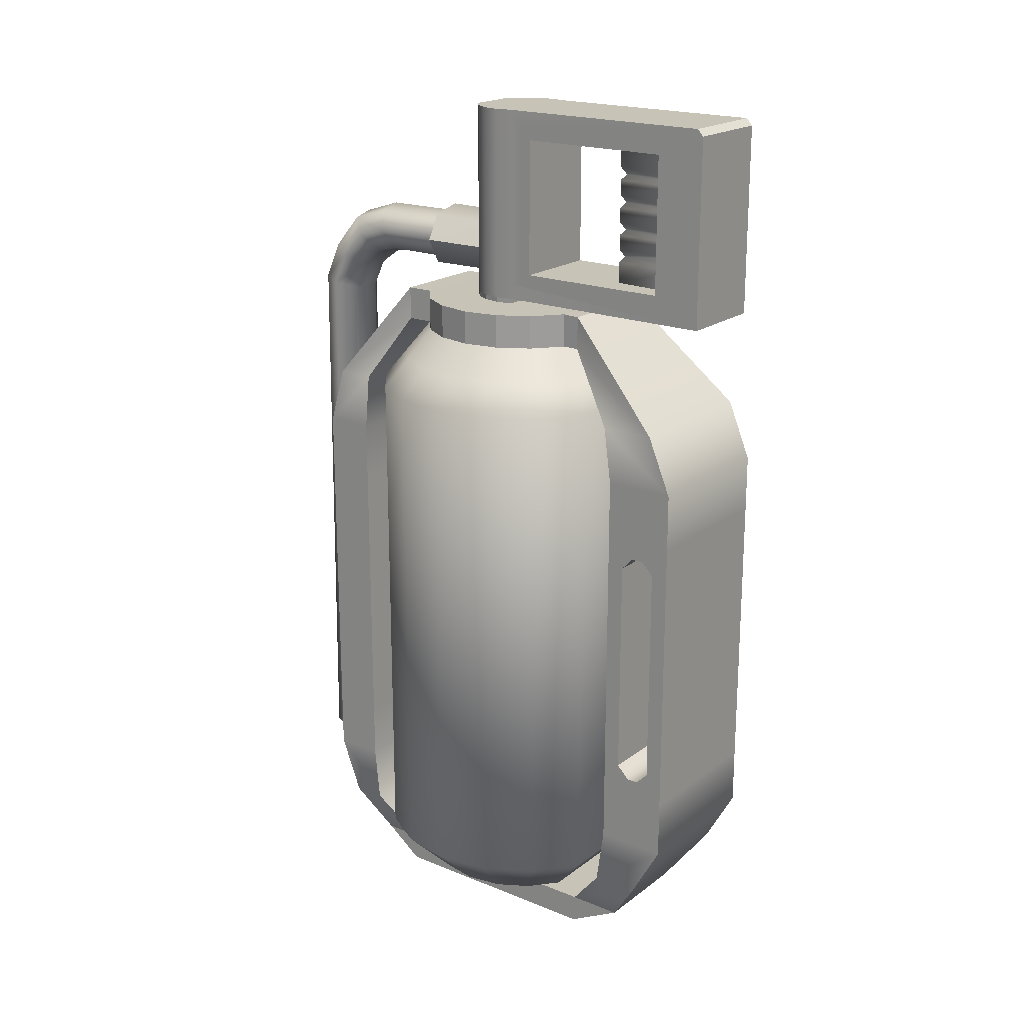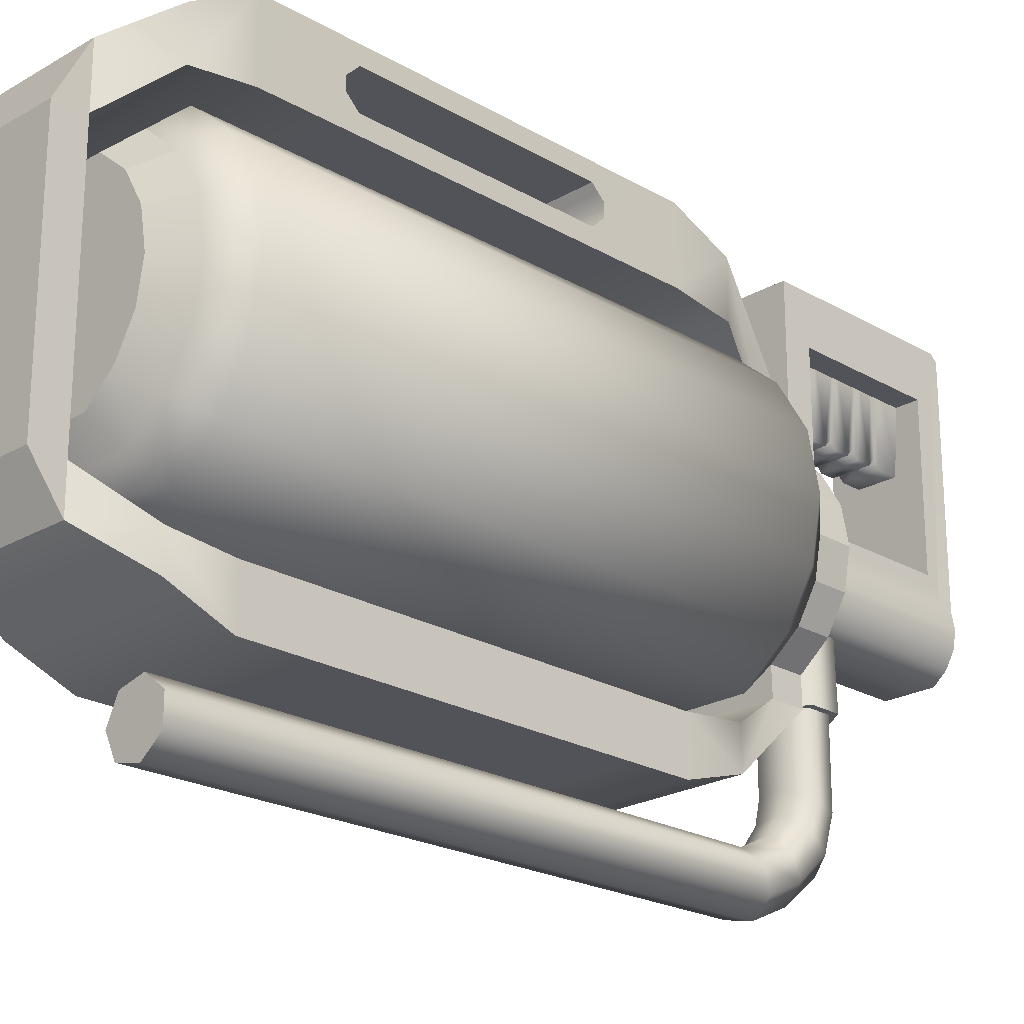
<metadata>
{"format":"obj","ext":"obj","renderer":"f3d","projection":"perspective","resolution":1024,"background":"white","views":[{"elev":19.8,"azim":-53.1,"up":"+Y"},{"elev":-22.6,"azim":45.0,"up":"+Z"}]}
</metadata>
<code>
v  -7.721 54.58 -5.219
v  -7.022 54.58 -1.255
v  -4.743 51.81 -1.255
v  -7.022 2.253 -1.255
v  -7.721 2.253 -5.219
v  -5.58 4.505 -5.998
v  -9.734 54.58 -8.705
v  -5.58 51.81 -5.998
v  -9.734 2.253 -8.705
v  -7.988 4.505 -10.17
v  -12.82 54.58 -11.29
v  -7.988 51.81 -10.17
v  -12.82 2.253 -11.29
v  -11.68 4.505 -13.27
v  -25.55 51.81 -13.27
v  -24.41 54.58 -11.29
v  -24.41 2.253 -11.29
v  -27.49 54.58 -8.705
v  -27.49 2.253 -8.705
v  -29.24 4.505 -10.17
v  -29.5 54.58 -5.219
v  -29.24 51.81 -10.17
v  -29.5 2.253 -5.219
v  -31.64 4.505 -5.998
v  -30.2 54.58 -1.255
v  -31.64 51.81 -5.998
v  -30.2 2.253 -1.255
v  -32.48 4.505 -1.255
v  -29.5 54.58 2.709
v  -32.48 51.81 -1.255
v  -29.5 2.253 2.709
v  -31.64 4.505 3.489
v  -27.49 54.58 6.195
v  -31.64 51.81 3.489
v  -27.49 2.253 6.195
v  -29.24 4.505 7.66
v  -24.41 54.58 8.783
v  -29.24 51.81 7.66
v  -24.41 2.253 8.783
v  -25.55 4.505 10.76
v  -11.68 51.81 10.76
v  -12.82 54.58 8.783
v  -12.82 2.253 8.783
v  -9.734 54.58 6.195
v  -7.721 54.58 2.709
v  -7.988 51.81 7.66
v  -5.58 51.81 3.489
v  -7.721 2.253 2.709
v  -4.743 4.505 -1.255
v  -11.48 0 4.731
v  -13.96 0 6.809
v  -9.301 0 -1.255
v  -9.862 0 1.93
v  -22.77 60.44 0.2588
v  -14.45 60.44 0.2588
v  -14.45 60.88 0.2588
v  -22.77 60.88 0.2588
v  -9.862 57.35 -4.439
v  -11.48 57.35 -7.24
v  -23.27 57.35 -9.319
v  -13.96 57.35 -9.319
v  -25.75 57.35 -7.24
v  -27.36 57.35 -4.439
v  -27.92 57.35 -1.255
v  -27.36 57.35 1.93
v  -25.75 57.35 4.731
v  -23.27 57.35 6.809
v  -13.96 57.35 6.809
v  -11.48 57.35 4.731
v  -9.862 57.35 1.93
v  -9.301 57.35 -1.255
v  -9.862 0 -4.439
v  -11.48 0 -7.24
v  -23.27 0 -9.319
v  -25.75 0 -7.24
v  -27.36 0 -4.439
v  -27.92 0 -1.255
v  -27.36 0 1.93
v  -25.75 0 4.731
v  -23.27 0 6.809
v  -23.31 60.44 -11.75
v  -13.91 60.44 -11.75
v  -11.52 51.21 -18.89
v  -23.31 57.35 -11.73
v  -25.7 51.21 -18.89
v  -11.53 51.2 -15.42
v  -13.91 57.35 -11.73
v  -11.52 51.21 18.11
v  -13.91 60.4 8.388
v  -23.31 60.4 8.388
v  -25.7 51.21 18.11
v  -23.31 57.36 8.367
v  -13.91 57.36 8.367
v  -11.53 51.2 13.18
v  -11.48 60.44 4.731
v  -13.96 60.44 6.809
v  -23.27 60.44 6.809
v  -25.75 60.44 4.731
v  -27.92 60.44 -1.255
v  -23.04 60.44 -1.255
v  -27.36 60.44 -4.439
v  -22.77 60.44 -2.768
v  -25.75 60.44 -7.24
v  -22 60.44 -4.099
v  -23.27 60.44 -9.319
v  -20.83 60.44 -5.087
v  -16.4 60.44 -5.087
v  -13.96 60.44 -9.319
v  -11.48 60.44 -7.24
v  -15.22 60.44 -4.099
v  -9.862 60.44 -4.439
v  -14.45 60.44 -2.768
v  -9.301 60.44 -1.255
v  -14.19 60.44 -1.255
v  -9.862 60.44 1.93
v  -14.19 60.88 -1.255
v  -14.45 60.88 -2.768
v  -14.45 62.3 -2.768
v  -15.22 60.88 -4.099
v  -15.22 62.3 -4.099
v  -16.4 60.88 -5.087
v  -16.4 62.3 -5.087
v  -20.83 60.88 -5.087
v  -22 60.88 -4.099
v  -22 62.3 -4.099
v  -22.77 60.88 -2.768
v  -22.77 62.3 -2.768
v  -23.04 60.88 -1.255
v  -23.04 62.3 -1.255
v  -22.77 62.3 0.2588
v  -22.77 60.88 20.88
v  -14.45 60.88 20.88
v  -14.45 62.3 20.88
v  -16.31 66.17 -17.22
v  -16.31 66.2 -10.18
v  -16.31 64.15 -10.18
v  -16.31 64.16 -16.39
v  -18.15 62.87 -10.18
v  -18.15 62.9 -15.87
v  -20.45 63.33 -10.18
v  -20.45 63.35 -16.06
v  -21.47 65.17 -10.18
v  -21.47 65.16 -16.81
v  -20.45 67.02 -10.18
v  -20.45 66.97 -17.56
v  -18.15 67.47 -10.18
v  -18.15 67.42 -17.74
v  -15.72 66.52 -10.19
v  -15.72 63.82 -10.18
v  -18.02 62.21 -10.2
v  -20.84 62.77 -10.19
v  -22.15 65.17 -10.18
v  -20.84 67.57 -10.2
v  -18.02 68.14 -10.2
v  -9.734 2.253 6.195
v  -25.55 51.81 10.76
v  -25.55 4.505 -13.27
v  -11.68 51.81 -13.27
v  -11.68 4.505 10.76
v  -20.83 62.3 -5.087
v  -14.45 62.3 1.523
v  -14.45 62.3 17.32
v  -5.58 4.505 3.489
v  -18.05 68.09 -2.982
v  -20.75 62.85 -2.982
v  -18.05 62.28 -2.982
v  -20.75 67.52 -2.982
v  -25.69 51.2 13.18
v  -13.88 -3.62 -12.34
v  -13.88 -3.62 8.808
v  -23.35 -3.62 8.808
v  -23.35 -0.9407 8.919
v  -13.88 -0.9407 8.919
v  -13.88 -0.9407 -12.42
v  -14.45 63.46 16.42
v  -14.45 63.46 2.418
v  -22.77 63.46 2.418
v  -14.45 78.62 20.33
v  -14.45 78.62 0.2588
v  -22.77 78.62 0.2588
v  -22.77 62.3 17.32
v  -22.77 62.3 1.523
v  -22.77 76.05 16.42
v  -22.77 76.05 2.418
v  -14.45 76.05 2.418
v  -7.988 4.505 7.66
v  -25.7 37.87 18.76
v  -11.52 37.87 18.76
v  -11.53 17.27 18.76
v  -11.52 14.42 20.31
v  -11.52 40.7 20.31
v  -25.7 40.7 20.32
v  -11.53 40.71 13.9
v  -11.54 14.47 13.9
v  -25.69 14.47 13.9
v  -25.69 17.29 15.46
v  -11.53 17.29 15.46
v  -11.53 37.87 15.46
v  -25.7 17.27 18.76
v  -25.7 14.42 20.31
v  -25.69 40.71 13.9
v  -25.69 37.87 15.46
v  -11.53 40.71 -15.93
v  -25.69 40.71 -15.93
v  -25.69 14.47 -15.93
v  -25.69 51.2 -15.42
v  -25.7 40.7 -20.45
v  -11.52 40.7 -20.45
v  -11.52 14.42 -20.44
v  -25.7 3.911 -18.39
v  -25.7 9.166 -20.45
v  -11.52 9.166 -20.44
v  -11.54 14.47 -15.93
v  -23.35 -3.62 -12.34
v  -23.35 -0.9407 -12.42
v  -14.19 62.3 -1.255
v  -22.77 63.46 16.42
v  -22.77 78.62 20.33
v  -14.45 76.05 16.42
v  -22.77 62.3 20.88
v  -11.52 9.166 20.31
v  -25.7 9.166 20.31
v  -25.7 3.911 17.39
v  -18.15 58.58 -20.83
v  -20.45 58.67 -21.32
v  -20.45 8.239 -21.6
v  -21.47 59.05 -23.28
v  -20.45 59.42 -25.25
v  -20.45 8.239 -25.84
v  -13.96 0 -9.319
v  -13.87 -0.9431 13.88
v  -11.52 3.911 17.39
v  -16.44 63.46 17.27
v  -20.78 63.46 17.27
v  -20.33 63.46 10.9
v  -20.78 76.31 17.27
v  -16.44 76.31 17.27
v  -16.89 76.31 10.9
v  -20.33 76.31 10.9
v  -16.89 63.46 10.9
v  -16.31 8.239 -24.9
v  -16.31 59.26 -24.37
v  -16.31 58.84 -22.19
v  -20.45 62.84 -23.65
v  -20.45 65.87 -21.07
v  -18.15 66.24 -21.44
v  -15.86 63.88 -2.983
v  -15.86 66.49 -2.983
v  -27.36 60.44 1.93
v  -11.52 3.911 -18.39
v  -13.87 -0.9431 -15.91
v  -21.47 8.239 -23.72
v  -18.15 8.239 -26.37
v  -18.15 59.52 -25.73
v  -15.22 78.62 -4.099
v  -20.83 78.62 -5.087
v  -11.53 16.15 17.66
v  -25.7 14.42 -20.45
v  -11.53 39 16.56
v  -14.19 78.62 -1.255
v  -25.69 3.974 13.18
v  -16.44 71.6 17.27
v  -16.89 71.6 10.9
v  -16.89 72.93 10.9
v  -20.33 72.93 10.9
v  -16.31 62.51 -22.85
v  -25.7 39 17.11
v  -25.7 39 16.56
v  -25.7 39 17.66
v  -11.54 3.974 13.18
v  -20.78 72.93 17.27
v  -20.33 71.6 10.9
v  -25.69 3.974 -15.42
v  -25.69 16.15 16.56
v  -25.7 16.15 17.11
v  -25.7 16.15 17.66
v  -11.54 3.974 -15.42
v  -20.78 68.49 17.27
v  -20.78 69.08 17.27
v  -20.33 69.08 10.9
v  -16.44 71.01 17.27
v  -16.44 70.42 17.27
v  -16.89 70.42 10.9
v  -18.15 8.239 -21.08
v  -16.31 8.239 -22.54
v  -14.45 78.01 20.88
v  -14.45 77.2 17.32
v  -14.45 77.2 1.523
v  -14.45 77.2 20.88
v  -16.89 66.57 10.9
v  -20.33 66.57 10.9
v  -20.33 67.9 10.9
v  -20.78 67.9 17.27
v  -18.15 61.16 -19.58
v  -18.15 62.5 -17.7
v  -20.45 62.87 -18.07
v  -16.31 63.54 -18.73
v  -16.31 61.68 -20.84
v  -20.45 61.34 -20.03
v  -21.47 62.09 -21.84
v  -22.77 77.2 0.2588
v  -22.77 77.2 1.523
v  -16.44 66.57 17.27
v  -16.89 67.9 10.9
v  -11.53 39 17.11
v  -11.53 39 17.66
v  -18.15 63.03 -24.1
v  -22.77 77.2 17.32
v  -14.45 77.2 0.2588
v  -14.45 62.3 0.2588
v  -23.36 -0.9431 13.88
v  -21.47 64.37 -19.57
v  -23.36 -0.9431 -15.91
v  -16.4 78.62 -5.087
v  -16.4 77.2 -5.087
v  -16.31 65.2 -20.4
v  -11.53 16.15 16.56
v  -11.53 16.74 16.01
v  -25.69 16.74 16.01
v  -11.52 45.95 20.31
v  -11.53 45.95 13.9
v  -11.53 45.95 -15.93
v  -11.52 45.95 -20.45
v  -16.89 69.08 10.9
v  -20.33 70.42 10.9
v  -20.78 70.42 17.27
v  -16.44 69.08 17.27
v  -25.7 45.95 20.32
v  -25.7 45.95 -20.45
v  -20.33 65.38 10.9
v  -16.89 65.38 10.9
v  -16.89 74.12 10.9
v  -16.44 74.12 17.27
v  -21.98 65.18 -2.983
v  -20.78 65.38 17.27
v  -15.22 77.2 -4.099
v  -14.45 78.62 -2.768
v  -11.53 16.72 18.21
v  -25.7 16.72 18.21
v  -25.69 45.95 13.9
v  -25.69 9.222 13.9
v  -11.54 9.222 13.9
v  -20.33 74.12 10.9
v  -22.77 78.62 -2.768
v  -22 78.62 -4.099
v  -11.53 38.42 16.01
v  -25.69 38.42 16.01
v  -25.7 38.42 18.21
v  -11.53 38.42 18.21
v  -25.69 45.95 -15.93
v  -25.69 9.222 -15.93
v  -11.54 9.222 -15.93
v  -16.89 73.53 11.54
v  -20.33 73.53 11.54
v  -20.78 73.53 17.27
v  -20.33 68.49 11.54
v  -16.89 68.49 11.54
v  -16.89 71.01 11.54
v  -20.33 71.01 11.54
v  -20.78 71.01 17.27
v  -20.33 65.97 11.54
v  -16.89 65.97 11.54
v  -16.44 65.97 17.27
v  -16.44 68.49 17.27
v  -20.78 66.57 17.27
v  -16.44 72.93 17.27
v  -11.53 16.15 17.11
v  -20.78 74.12 17.27
v  -20.78 65.97 17.27
v  -16.44 65.38 17.27
v  -16.44 73.53 17.27
v  -23.04 77.2 -1.255
v  -23.04 78.62 -1.255
v  -22.77 78.01 20.88
v  -22.77 77.2 20.88
v  -20.78 71.6 17.27
v  -22.77 77.2 -2.768
v  -20.83 77.2 -5.087
v  -22 77.2 -4.099
v  -14.45 77.2 -2.768
v  -14.19 77.2 -1.255
v  -16.44 67.9 17.27
g Cylinder001
f 1 2 3
f 4 5 6
f 7 1 8
f 5 9 10
f 11 7 12
f 9 13 14
f 15 16 11
f 14 13 17
f 18 16 15
f 17 19 20
f 21 18 22
f 19 23 24
f 25 21 26
f 23 27 28
f 29 25 30
f 27 31 32
f 33 29 34
f 31 35 36
f 37 33 38
f 35 39 40
f 41 42 37
f 40 39 43
f 44 42 41
f 45 44 46
f 2 45 47
f 48 4 49
f 50 51 52
f 53 50 52
f 54 55 56
f 56 57 54
f 2 1 58
f 1 7 59
f 60 61 11
f 11 16 60
f 62 60 16
f 16 18 62
f 18 21 63
f 21 25 64
f 25 29 65
f 29 33 66
f 33 37 67
f 42 68 67
f 67 37 42
f 69 68 42
f 42 44 69
f 44 45 70
f 45 2 71
f 5 4 52
f 9 5 72
f 13 9 73
f 74 17 13
f 19 17 74
f 23 19 75
f 27 23 76
f 31 27 77
f 35 31 78
f 39 35 79
f 39 80 51
f 51 43 39
f 53 52 4
f 4 48 53
f 81 82 83
f 84 81 85
f 86 87 84
f 83 82 87
f 88 89 90
f 91 90 92
f 92 93 94
f 93 89 88
f 95 55 54
f 96 95 54
f 97 96 54
f 98 97 54
f 99 54 100
f 101 100 102
f 103 102 104
f 105 103 104
f 105 104 106
f 105 106 107
f 108 105 107
f 109 108 107
f 109 107 110
f 111 110 112
f 113 112 114
f 115 114 55
f 59 61 108
f 108 109 59
f 66 67 97
f 116 117 118
f 117 119 120
f 119 121 122
f 122 121 123
f 123 124 125
f 124 126 127
f 126 128 129
f 128 57 130
f 131 132 133
f 131 130 57
f 134 135 136
f 137 136 138
f 139 138 140
f 141 140 142
f 143 142 144
f 145 144 146
f 147 146 135
f 136 135 148
f 138 136 149
f 140 138 150
f 142 140 151
f 144 142 152
f 146 144 153
f 135 146 154
f 53 48 155
f 155 50 53
f 50 155 43
f 43 51 50
f 84 60 105
f 105 81 84
f 105 108 82
f 82 81 105
f 87 82 108
f 108 61 87
f 11 61 59
f 59 7 11
f 87 61 60
f 60 84 87
f 92 90 97
f 97 67 92
f 68 96 89
f 89 93 68
f 96 97 90
f 90 89 96
f 67 68 93
f 93 92 67
f 56 132 131
f 131 57 56
f 116 56 55
f 55 114 116
f 112 117 116
f 116 114 112
f 119 117 112
f 112 110 119
f 107 121 119
f 119 110 107
f 123 121 107
f 107 106 123
f 124 123 106
f 106 104 124
f 102 126 124
f 124 104 102
f 100 128 126
f 126 102 100
f 54 57 128
f 128 100 54
f 37 156 41
f 17 157 14
f 11 158 15
f 43 159 40
f 123 160 122
f 161 162 132
f 155 48 163
f 46 47 45
f 149 150 138
f 148 149 136
f 115 113 114
f 154 148 135
f 148 154 164
f 152 151 165
f 151 152 142
f 151 150 166
f 150 151 140
f 153 154 146
f 154 153 167
f 167 153 152
f 152 153 144
f 94 168 92
f 90 91 88
f 169 170 171
f 172 173 174
f 26 30 25
f 24 20 19
f 175 176 177
f 178 179 180
f 131 181 182
f 183 184 185
f 186 163 47
f 8 12 7
f 34 38 33
f 40 36 35
f 187 188 189
f 190 191 192
f 193 194 195
f 196 197 198
f 189 199 187
f 192 200 190
f 195 201 193
f 198 202 196
f 203 204 205
f 84 206 86
f 83 85 81
f 207 208 209
f 12 8 6
f 14 10 9
f 47 46 186
f 40 159 41
f 30 26 24
f 38 34 32
f 20 24 26
f 14 157 15
f 210 211 212
f 205 213 203
f 171 214 169
f 174 215 172
f 15 158 14
f 10 14 158
f 41 156 40
f 36 40 156
f 176 185 184
f 56 116 216
f 177 217 175
f 180 218 178
f 185 219 183
f 133 220 131
f 221 222 223
f 195 196 202
f 140 141 139
f 146 147 145
f 224 225 226
f 227 228 229
f 13 230 74
f 51 78 73
f 231 232 223
f 197 194 193
f 233 234 235
f 236 237 238
f 238 239 236
f 235 240 233
f 188 191 190
f 88 94 93
f 92 168 91
f 192 187 199
f 241 242 243
f 244 245 246
f 184 177 176
f 130 129 128
f 150 149 247
f 149 148 248
f 205 204 207
f 85 206 84
f 65 64 25
f 99 249 54
f 103 105 60
f 210 250 251
f 203 213 209
f 252 226 225
f 241 253 254
f 219 175 217
f 162 133 132
f 255 256 180
f 127 125 124
f 190 194 257
f 190 189 188
f 166 165 151
f 167 164 154
f 207 258 205
f 209 258 207
f 87 86 83
f 209 208 203
f 217 183 219
f 131 220 181
f 76 77 27
f 78 74 73
f 193 198 197
f 193 191 259
f 260 255 180
f 118 216 116
f 173 172 261
f 261 223 222
f 262 263 264
f 265 264 263
f 243 242 266
f 136 137 134
f 267 268 259
f 192 201 269
f 261 270 173
f 270 232 231
f 271 265 272
f 263 272 265
f 63 64 99
f 211 210 273
f 273 215 174
f 195 200 274
f 275 276 257
f 6 49 4
f 49 6 8
f 28 32 34
f 32 28 27
f 71 70 45
f 251 250 277
f 174 277 273
f 95 96 68
f 278 279 280
f 281 282 283
f 201 268 267
f 202 201 195
f 241 284 252
f 284 285 243
f 286 287 288
f 287 289 162
f 290 291 292
f 293 292 291
f 294 295 296
f 297 298 266
f 296 299 294
f 245 244 300
f 180 301 302
f 180 302 218
f 303 290 304
f 292 304 290
f 70 71 113
f 111 109 110
f 22 15 157
f 15 22 18
f 305 306 269
f 191 306 305
f 200 276 275
f 199 200 192
f 246 307 244
f 228 254 253
f 60 62 103
f 181 220 308
f 302 308 218
f 113 115 70
f 68 69 95
f 286 288 309
f 161 310 288
f 223 261 172
f 231 311 171
f 97 98 66
f 249 99 64
f 231 173 270
f 171 170 231
f 67 66 33
f 59 58 1
f 251 169 214
f 277 174 251
f 247 248 165
f 248 247 149
f 295 294 298
f 243 224 284
f 300 312 245
f 144 145 143
f 214 313 251
f 215 273 210
f 56 161 132
f 56 310 161
f 109 111 58
f 58 59 109
f 47 3 2
f 3 47 163
f 241 252 253
f 229 252 227
f 225 227 252
f 312 300 299
f 122 120 119
f 256 314 315
f 135 134 147
f 307 246 316
f 194 197 317
f 317 318 319
f 186 159 43
f 159 186 46
f 254 242 241
f 307 266 242
f 51 80 78
f 78 79 35
f 72 73 9
f 51 73 52
f 320 88 91
f 88 320 321
f 172 171 311
f 171 172 215
f 322 323 83
f 85 83 323
f 324 280 325
f 326 325 280
f 327 324 283
f 325 283 324
f 12 158 11
f 158 12 10
f 156 38 36
f 38 156 37
f 172 311 223
f 223 311 231
f 251 174 169
f 170 169 174
f 20 157 17
f 157 20 22
f 251 313 210
f 210 313 215
f 142 143 141
f 299 296 312
f 78 76 74
f 74 75 19
f 328 91 168
f 91 328 320
f 323 329 85
f 206 85 329
f 215 313 214
f 215 214 171
f 298 297 295
f 138 139 137
f 41 46 44
f 46 41 159
f 3 8 1
f 8 3 49
f 22 26 21
f 26 22 20
f 34 30 28
f 30 34 29
f 231 170 173
f 174 173 170
f 163 49 3
f 49 163 48
f 36 32 31
f 32 36 38
f 28 24 23
f 24 28 30
f 10 6 5
f 6 10 12
f 330 331 240
f 233 240 331
f 221 232 270
f 223 232 221
f 239 238 332
f 333 332 238
f 248 167 165
f 152 334 167
f 212 250 210
f 277 250 212
f 65 66 98
f 101 103 62
f 103 101 102
f 284 226 252
f 226 284 224
f 252 229 253
f 253 229 228
f 243 285 241
f 241 285 284
f 240 235 330
f 335 330 235
f 315 336 120
f 260 337 255
f 189 338 339
f 190 338 189
f 63 62 18
f 321 94 88
f 94 321 340
f 222 341 261
f 261 341 342
f 247 165 166
f 247 166 150
f 236 239 343
f 332 343 239
f 129 127 126
f 256 344 180
f 168 340 328
f 340 168 94
f 270 342 221
f 342 270 261
f 225 224 294
f 298 294 224
f 125 160 123
f 256 345 344
f 198 346 347
f 193 346 198
f 187 348 349
f 192 348 187
f 195 319 196
f 196 319 318
f 242 254 307
f 244 307 254
f 224 243 298
f 266 298 243
f 83 86 322
f 350 322 86
f 167 334 165
f 165 334 152
f 273 351 211
f 352 351 273
f 164 248 148
f 248 164 167
f 66 65 29
f 98 249 65
f 249 98 54
f 70 69 44
f 115 95 69
f 95 115 55
f 58 71 2
f 69 70 115
f 71 58 111
f 62 63 101
f 113 111 112
f 111 113 71
f 64 63 21
f 64 65 249
f 99 101 63
f 101 99 100
f 254 228 244
f 300 244 228
f 227 225 299
f 294 299 225
f 316 246 147
f 145 147 246
f 86 206 350
f 329 350 206
f 353 354 343
f 343 354 355
f 280 356 278
f 357 356 280
f 358 359 272
f 272 359 360
f 361 362 331
f 331 362 363
f 356 357 304
f 304 357 364
f 359 358 283
f 283 358 281
f 365 291 361
f 362 361 291
f 354 353 264
f 366 264 353
f 273 277 352
f 212 352 277
f 336 315 314
f 255 314 256
f 246 245 145
f 143 145 245
f 302 182 177
f 217 177 182
f 118 120 336
f 120 118 117
f 266 316 297
f 316 266 307
f 194 367 257
f 257 367 275
f 228 227 300
f 299 300 227
f 216 310 56
f 179 260 180
f 238 237 333
f 343 368 236
f 330 335 369
f 363 370 331
f 200 199 276
f 276 339 338
f 201 202 268
f 268 347 346
f 191 188 306
f 306 349 348
f 331 330 361
f 369 361 330
f 343 332 353
f 371 353 332
f 304 292 356
f 278 356 292
f 355 354 265
f 264 265 354
f 283 325 359
f 360 359 325
f 272 263 358
f 281 358 263
f 363 362 290
f 291 290 362
f 280 324 357
f 364 357 324
f 79 80 39
f 80 79 78
f 73 230 13
f 74 230 73
f 52 72 5
f 73 72 52
f 76 75 74
f 75 76 23
f 77 78 31
f 78 77 76
f 245 312 143
f 141 143 312
f 147 134 316
f 297 316 134
f 178 286 179
f 286 178 218
f 295 297 137
f 134 137 297
f 296 295 139
f 137 139 295
f 312 296 141
f 139 141 296
f 301 372 129
f 127 129 372
f 372 301 180
f 344 373 180
f 218 374 286
f 308 375 218
f 360 376 272
f 290 303 363
f 263 262 281
f 291 365 293
f 361 369 365
f 353 371 366
f 319 274 317
f 195 274 319
f 348 269 306
f 192 269 348
f 318 197 196
f 197 318 317
f 346 259 268
f 193 259 346
f 188 349 306
f 349 188 187
f 338 257 276
f 190 257 338
f 202 347 268
f 347 202 198
f 339 199 189
f 199 339 276
f 341 222 200
f 200 222 221
f 320 191 193
f 191 320 328
f 328 192 191
f 192 328 340
f 190 221 342
f 221 190 200
f 208 207 329
f 350 329 207
f 323 322 203
f 204 203 322
f 352 212 209
f 258 209 212
f 201 340 321
f 340 201 192
f 342 194 190
f 194 342 341
f 258 211 351
f 212 211 258
f 351 205 258
f 213 205 351
f 321 193 201
f 193 321 320
f 200 195 341
f 341 195 194
f 203 208 323
f 329 323 208
f 201 267 269
f 269 267 305
f 191 305 259
f 259 305 267
f 209 213 352
f 351 352 213
f 181 308 183
f 184 183 308
f 182 181 217
f 181 183 217
f 176 175 162
f 287 162 175
f 288 287 219
f 287 175 219
f 194 317 367
f 367 317 274
f 200 275 274
f 274 275 367
f 161 288 185
f 219 185 288
f 125 127 377
f 372 377 127
f 355 368 343
f 345 256 378
f 315 378 256
f 373 344 377
f 379 377 344
f 375 374 218
f 374 375 289
f 207 204 350
f 322 350 204
f 332 333 371
f 43 155 186
f 163 186 155
f 120 122 315
f 378 315 122
f 160 125 379
f 377 379 125
f 378 379 345
f 344 345 379
f 280 279 326
f 255 337 380
f 381 380 337
f 180 373 372
f 377 372 373
f 162 161 176
f 161 185 176
f 379 378 160
f 122 160 378
f 292 293 278
f 131 182 130
f 302 301 182
f 129 130 301
f 301 130 182
f 331 370 233
f 260 179 309
f 286 309 179
f 324 327 364
f 272 376 271
f 304 382 303
f 364 382 304
f 380 381 216
f 310 216 381
f 235 234 335
f 309 381 260
f 337 260 381
f 308 302 184
f 302 177 184
f 283 282 327
f 381 309 310
f 310 309 288
f 336 380 118
f 216 118 380
f 264 366 262
f 265 271 355
f 325 326 360
f 289 375 220
f 220 375 308
f 380 336 255
f 314 255 336
f 286 289 287
f 289 286 374
f 220 133 289
f 289 133 162

</code>
